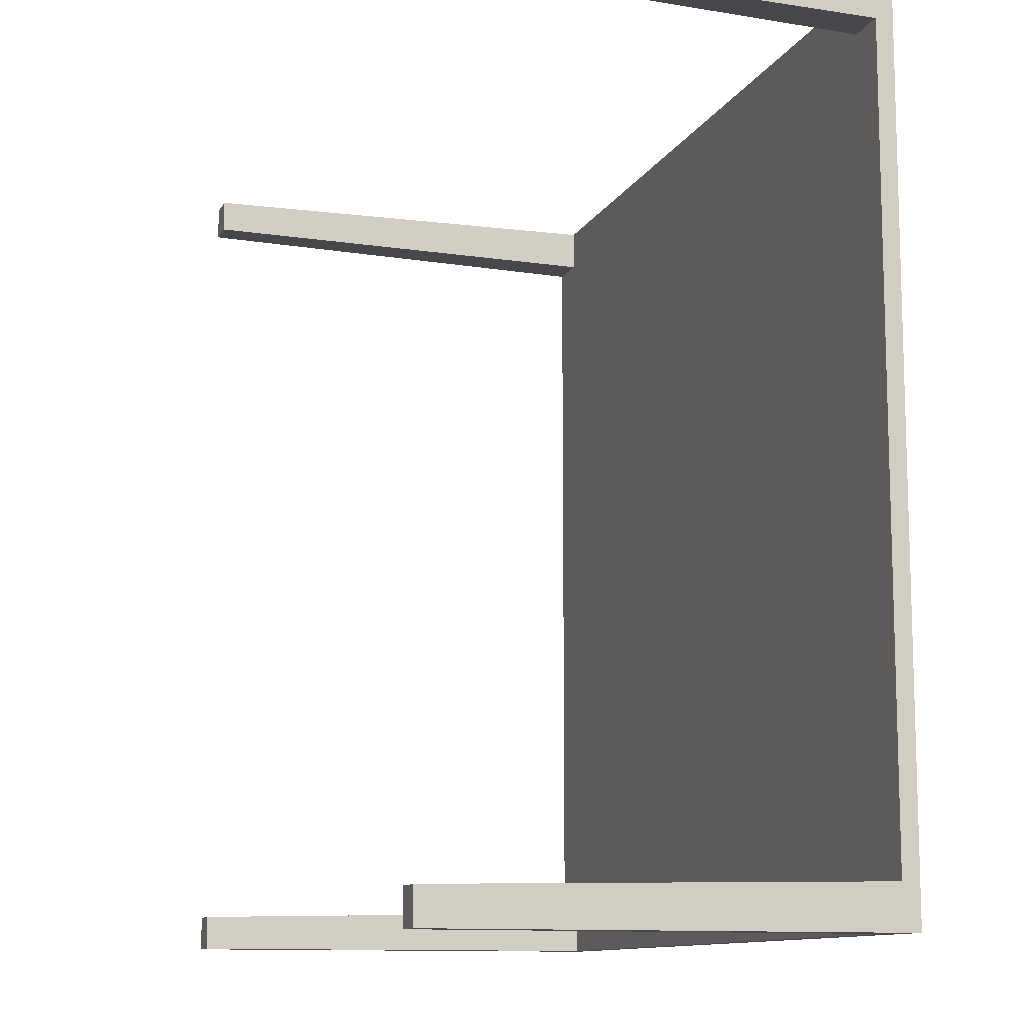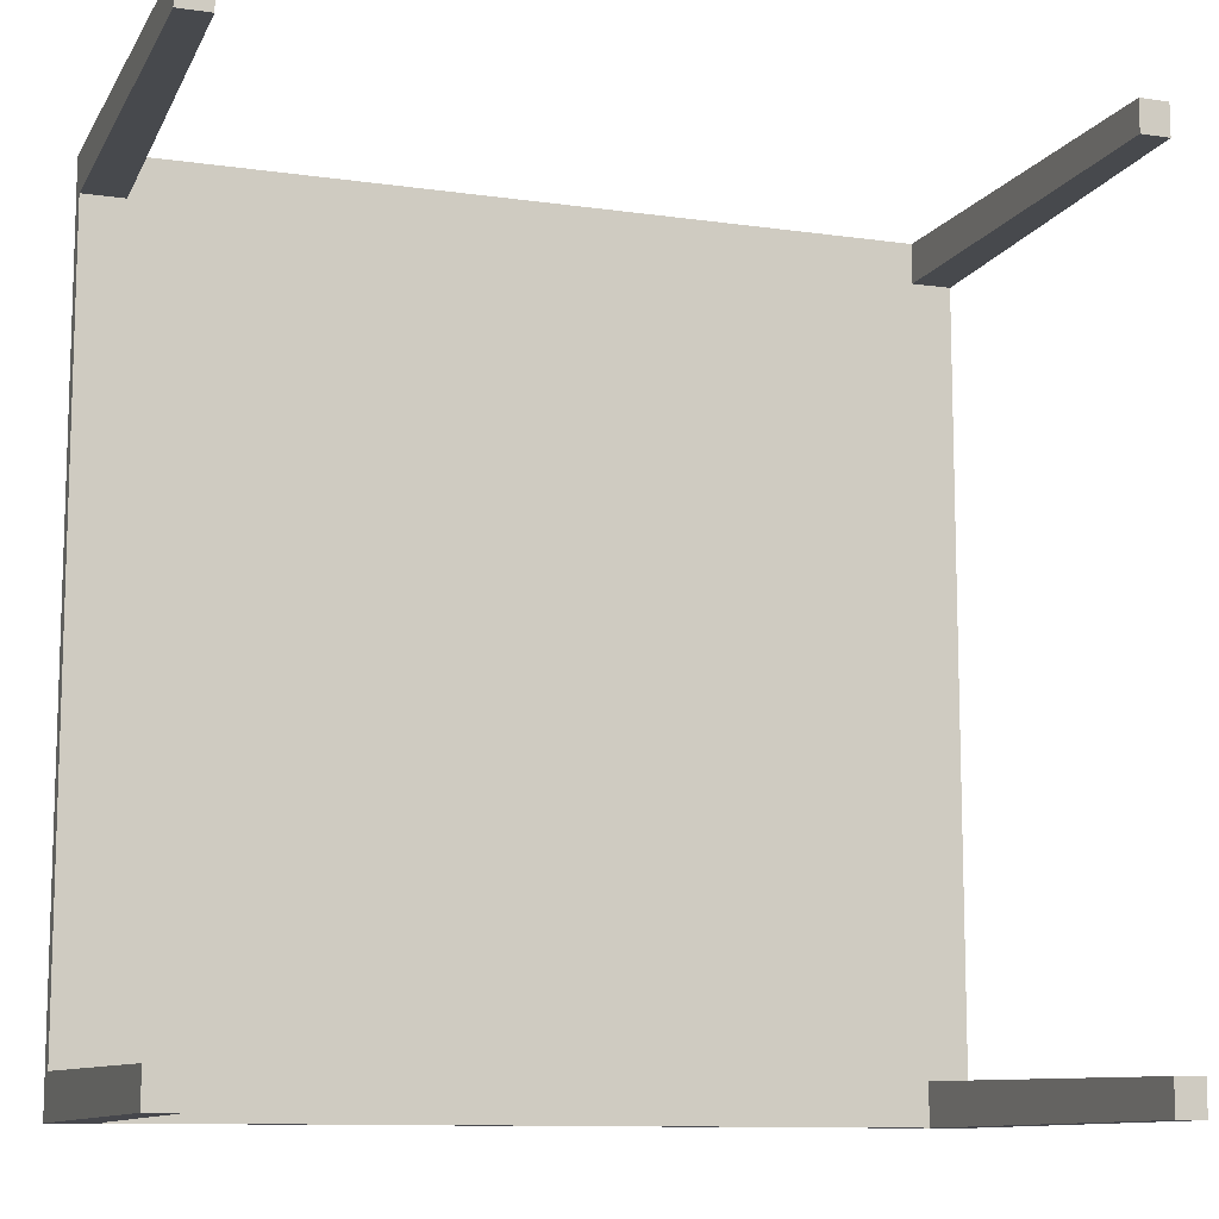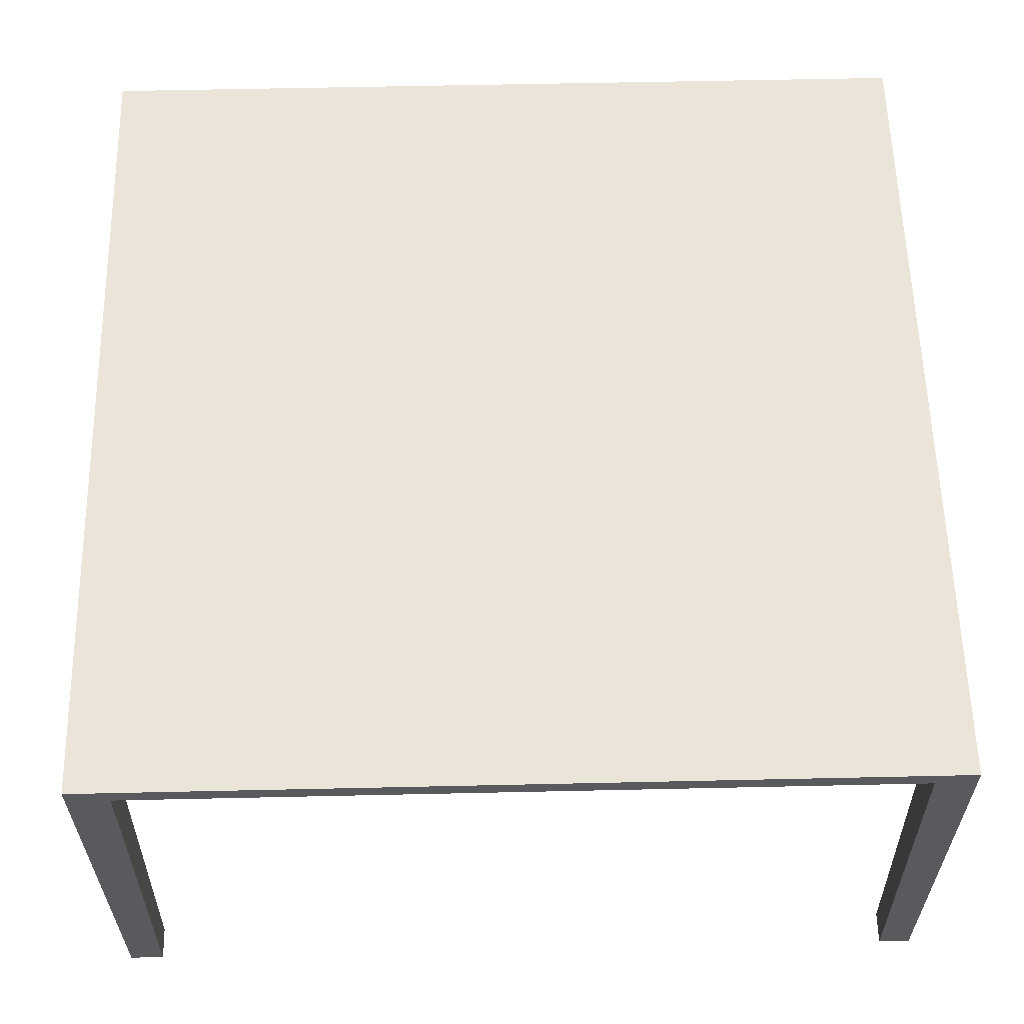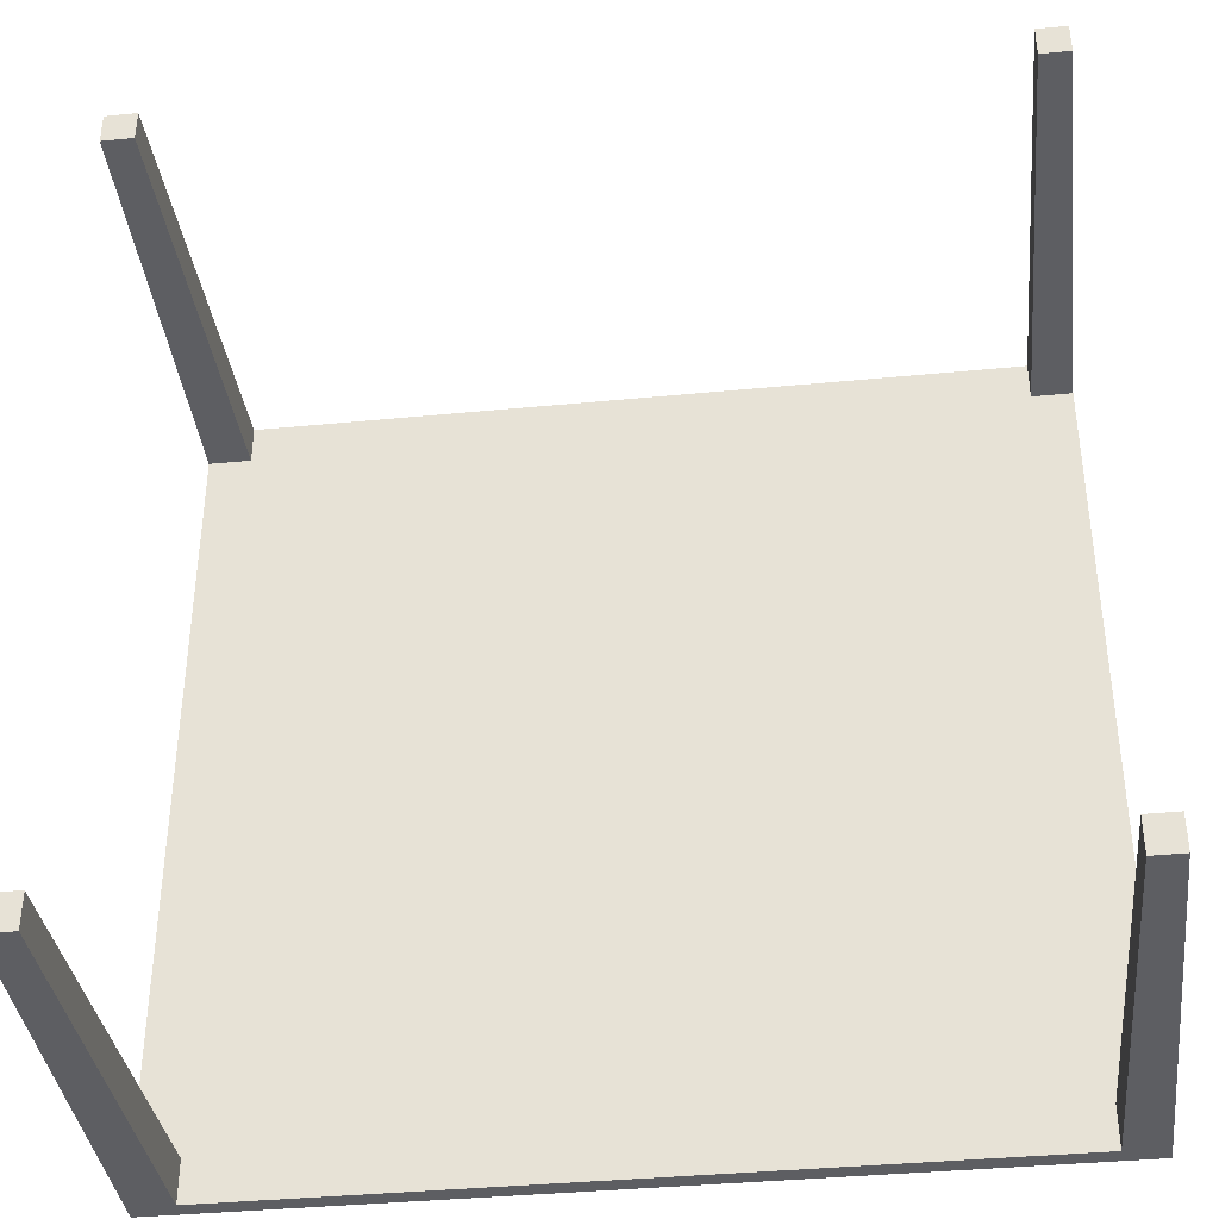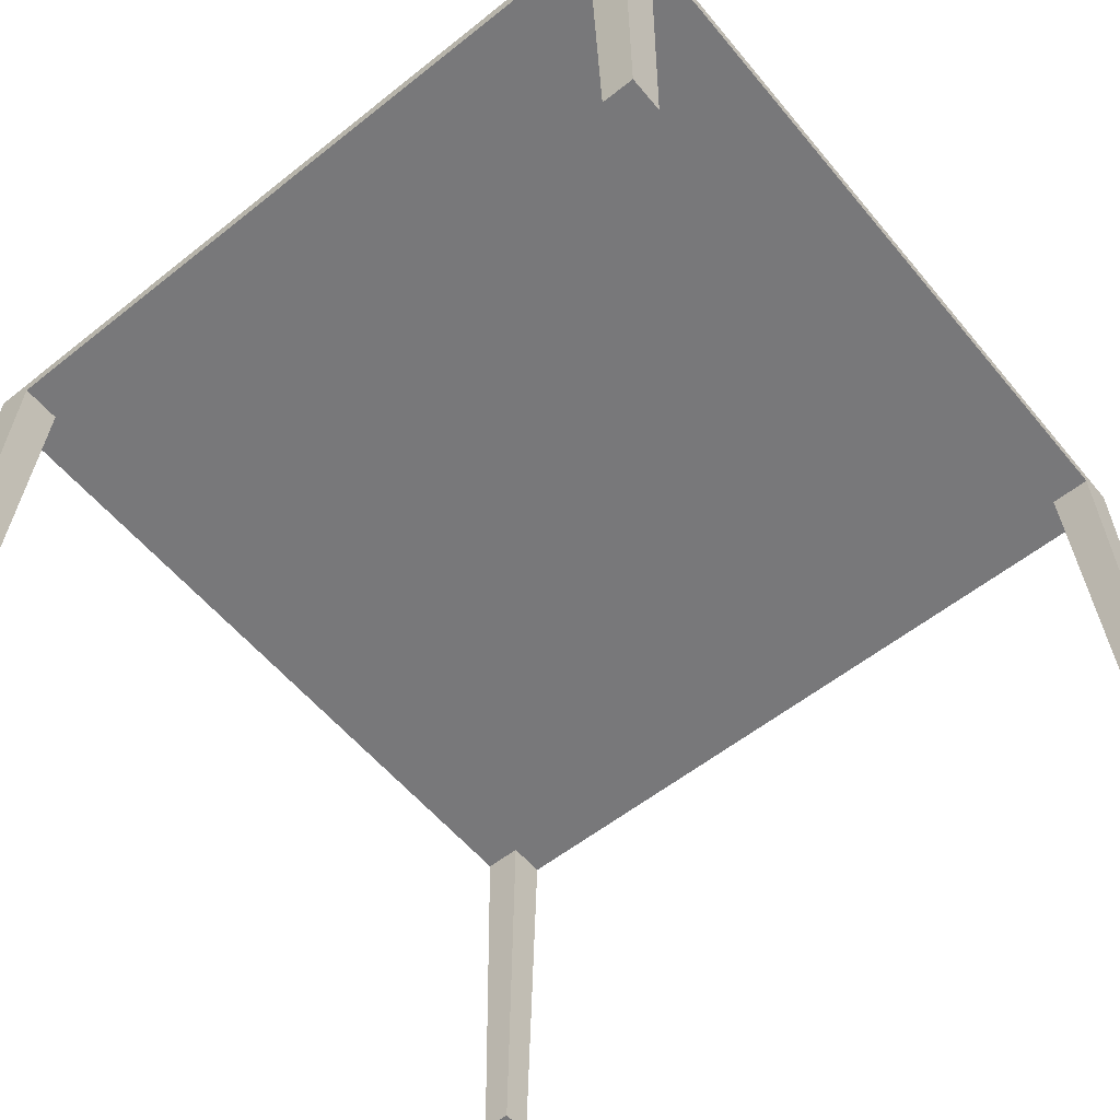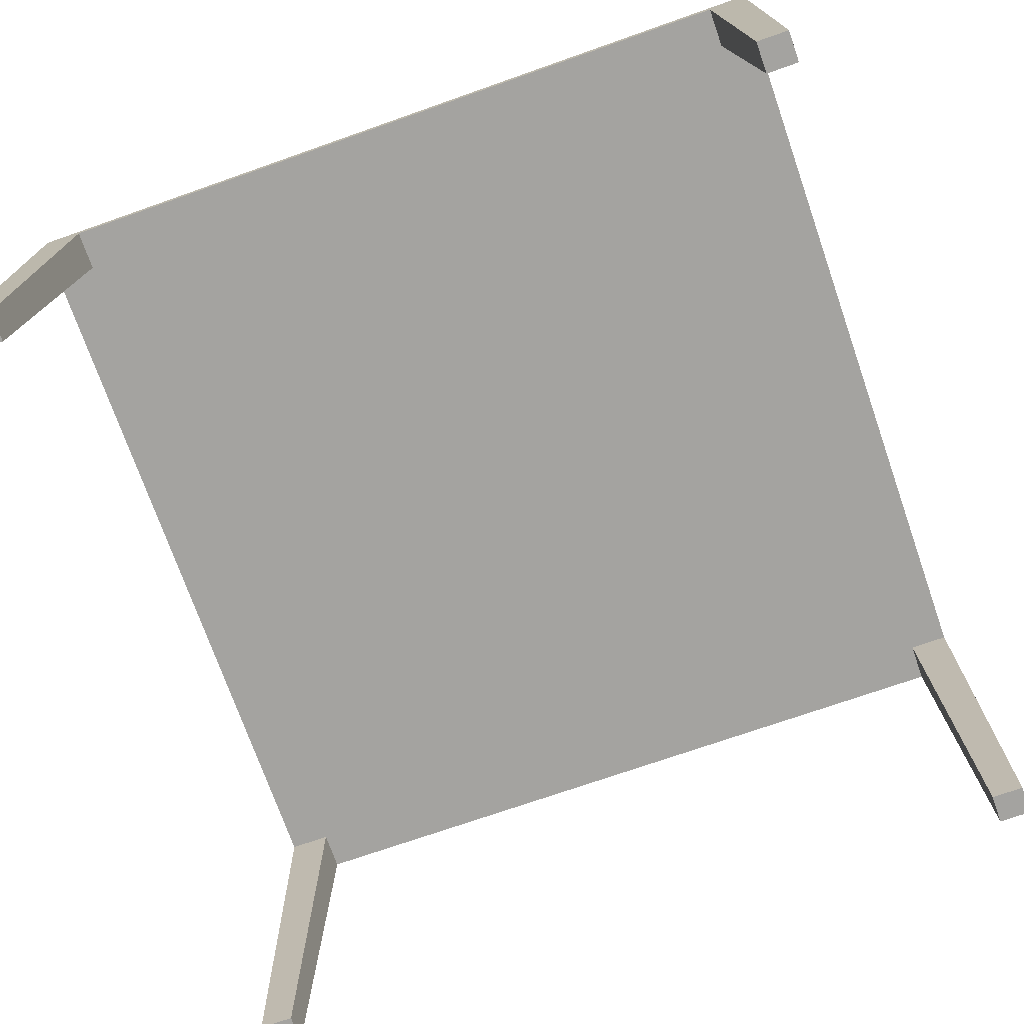
<metadata>
{"format":"obj","ext":"obj","renderer":"f3d","projection":"perspective","resolution":1024,"background":"white","views":[{"elev":-11.2,"azim":71.8,"up":"+Z"},{"elev":-10.9,"azim":-19.4,"up":"+Z"},{"elev":59.2,"azim":-91.3,"up":"+Y"},{"elev":-38.3,"azim":7.0,"up":"+Z"},{"elev":-57.6,"azim":-140.6,"up":"+Y"},{"elev":-73.0,"azim":-70.7,"up":"+Y"}]}
</metadata>
<code>
o Plane
v -5 5 5
v 5 5 5
v -5 5 -5
v 5 5 -5
v -5 5.2 5
v 5 5.2 5
v -5 5.2 -5
v 5 5.2 -5
v -5 5 -4.5
v 5 5 -4.5
v -5 5.2 -4.5
v 5 5.2 -4.5
v -5 5 4.525
v -5 5.2 4.525
v 5 5 4.525
v 5 5.2 4.525
v -4.5 5 5
v -4.5 5 -5
v -4.5 5.2 5
v -4.5 5.2 -5
v -4.5 5.2 -4.5
v -4.5 5 -4.5
v -4.5 5 4.525
v -4.5 5.2 4.525
v 4.525 5 5
v 4.525 5.2 5
v 4.525 5 -4.5
v 4.525 5 4.525
v 4.525 5 -5
v 4.525 5.2 -5
v 4.525 5.2 -4.5
v 4.525 5.2 4.525
v 4.654 0 5
v 5 0 5
v 5 0 4.622
v 4.654 0 4.622
v -5 0 4.622
v -5 0 5
v 5 0 -4.597
v 5 0 -5
v -4.629 0 -5
v -5 0 -5
v -5 0 -4.597
v 4.654 0 -4.597
v -4.629 0 5
v -4.629 0 -4.597
v -4.629 0 4.622
v 4.654 0 -5
f 29 4 40 48
f 31 12 8 30
f 10 4 8 12
f 13 1 5 14
f 18 3 7 20
f 25 2 6 26
f 3 9 11 7
f 15 10 12 16
f 32 16 12 31
f 28 27 10 15
f 25 28 36 33
f 26 6 16 32
f 2 15 16 6
f 9 13 14 11
f 5 19 24 14
f 1 13 37 38
f 13 9 22 23
f 14 24 21 11
f 1 17 19 5
f 29 18 20 30
f 11 21 20 7
f 13 23 47 37
f 4 29 30 8
f 19 26 32 24
f 17 23 28 25
f 23 22 27 28
f 24 32 31 21
f 17 25 26 19
f 21 31 30 20
f 22 18 29 27
f 33 36 35 34
f 28 15 35 36
f 15 2 34 35
f 2 25 33 34
f 44 48 40 39
f 38 37 47 45
f 43 42 41 46
f 17 1 38 45
f 27 29 48 44
f 9 3 42 43
f 4 10 39 40
f 10 27 44 39
f 18 22 46 41
f 22 9 43 46
f 3 18 41 42
f 23 17 45 47

</code>
